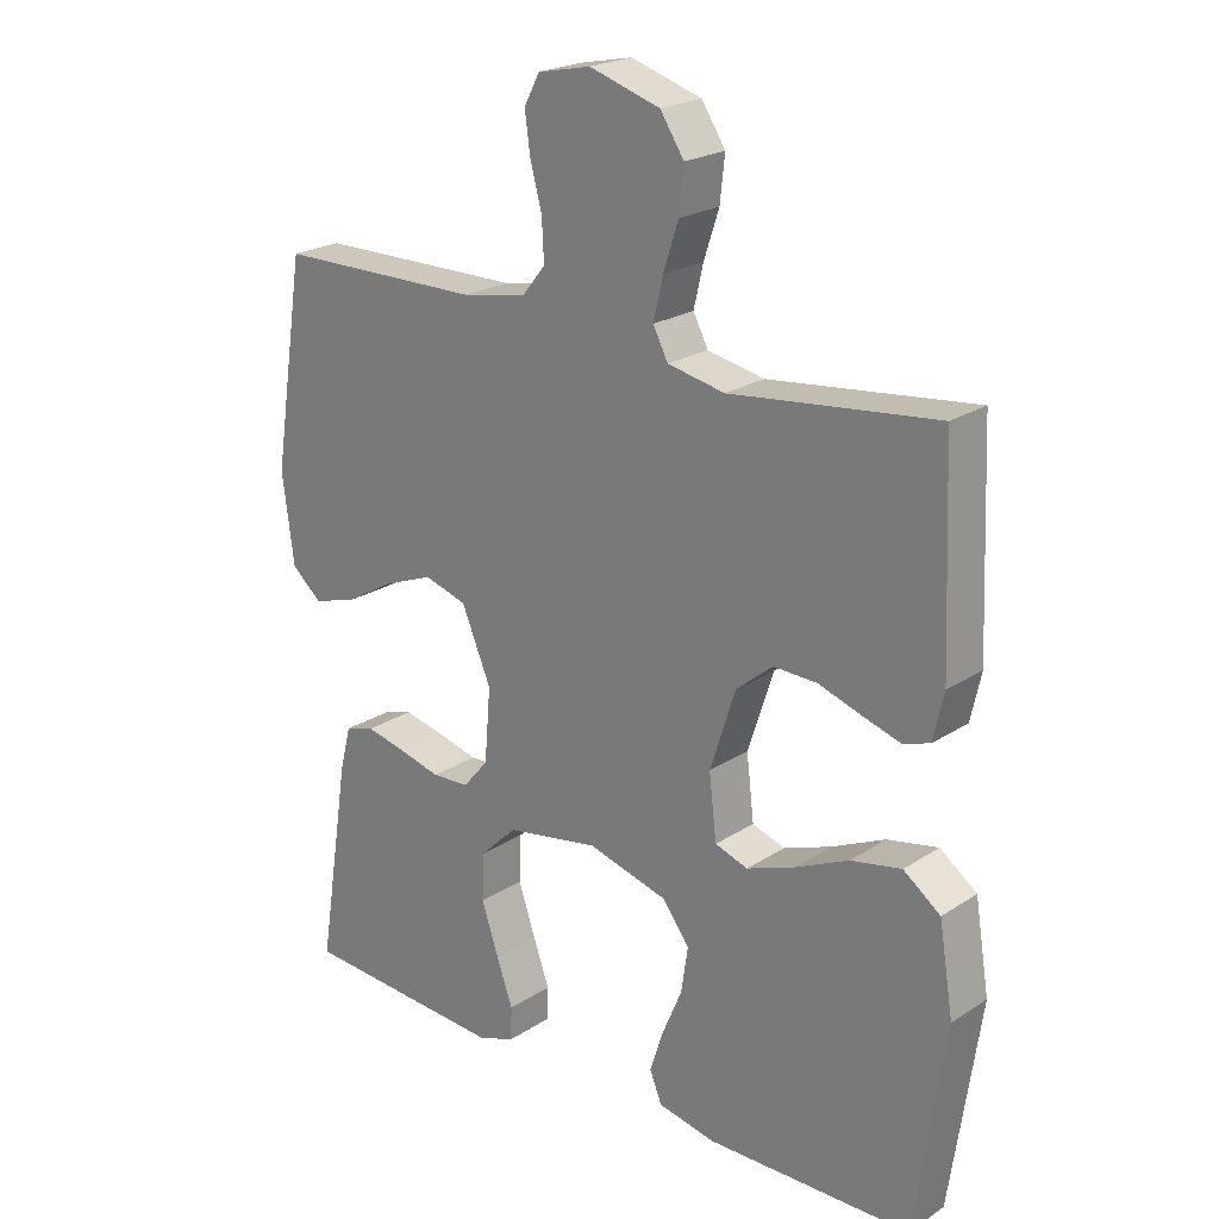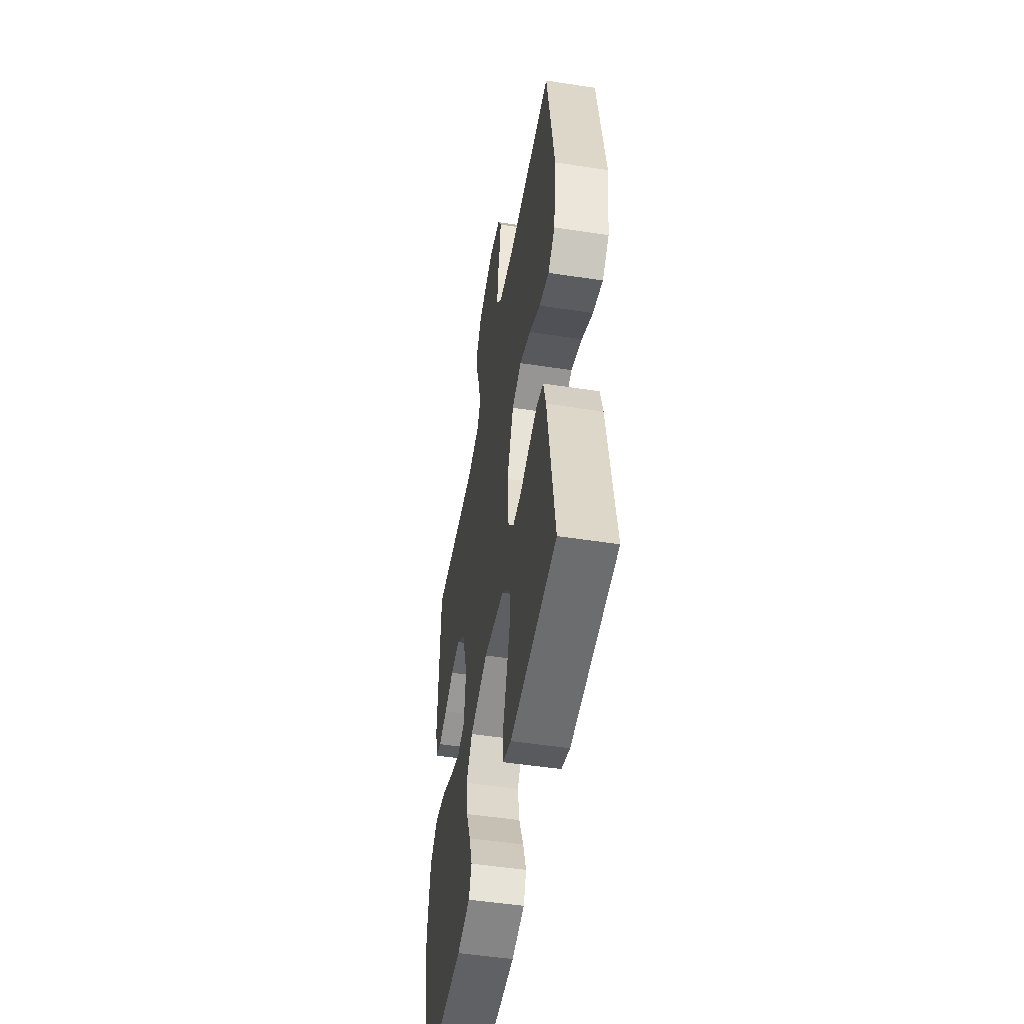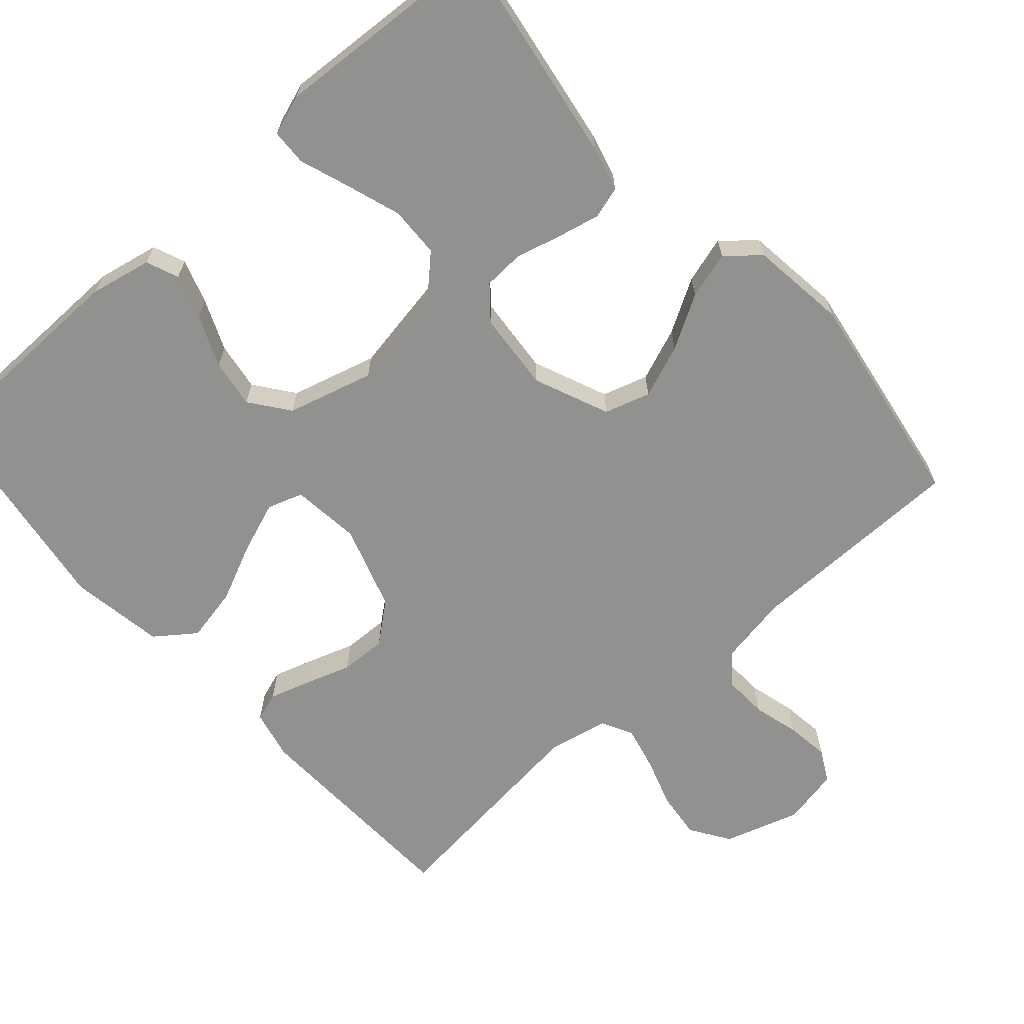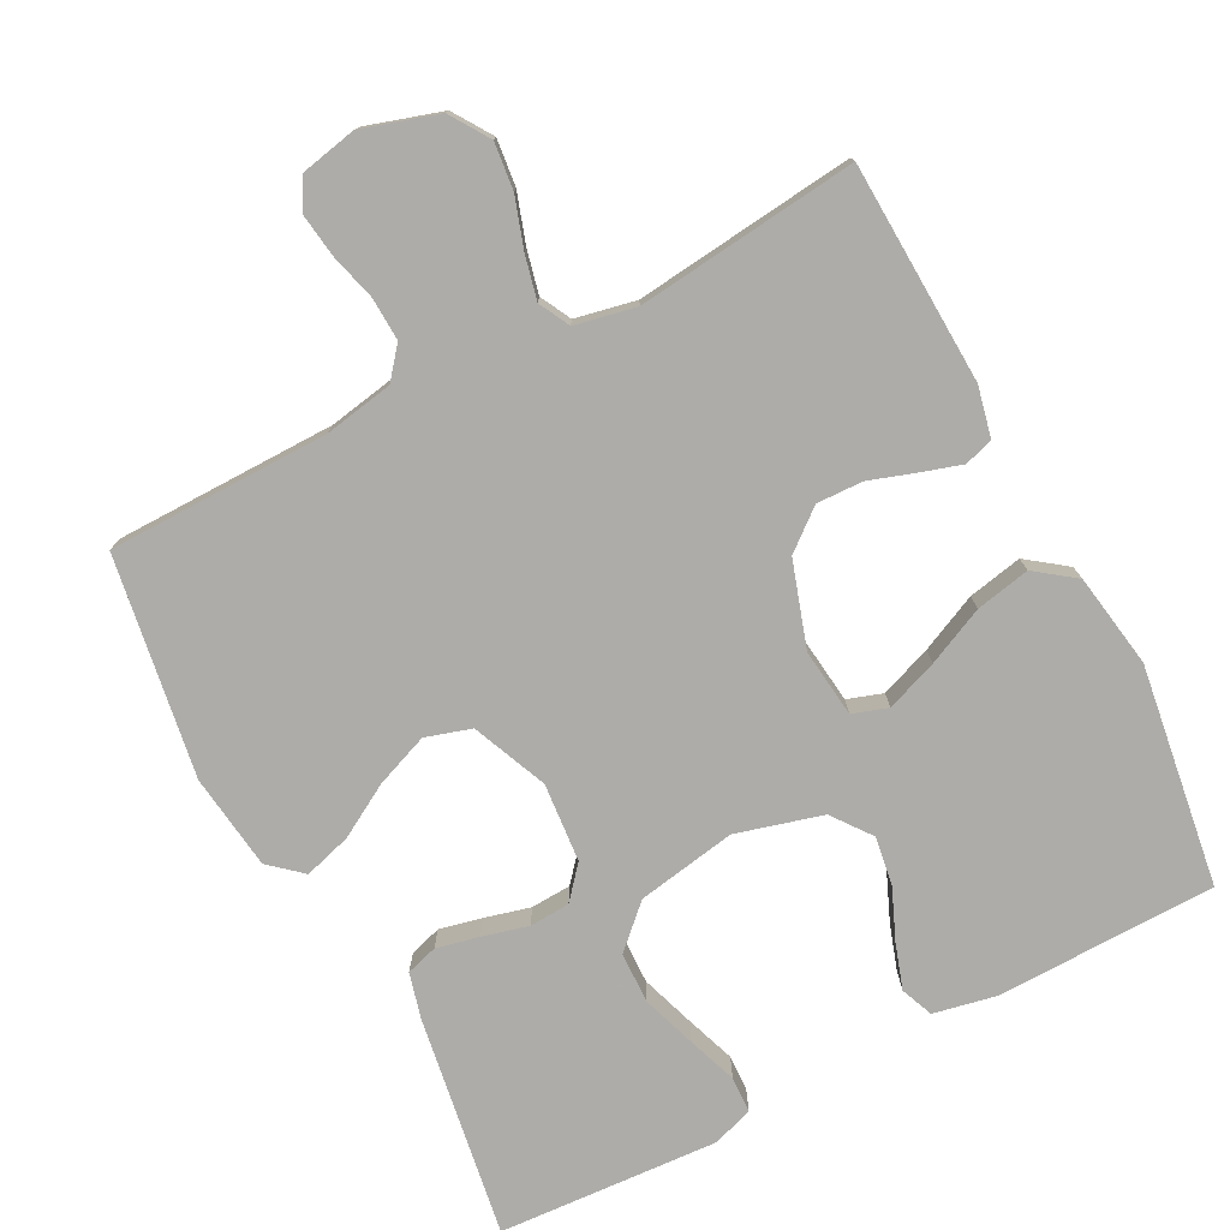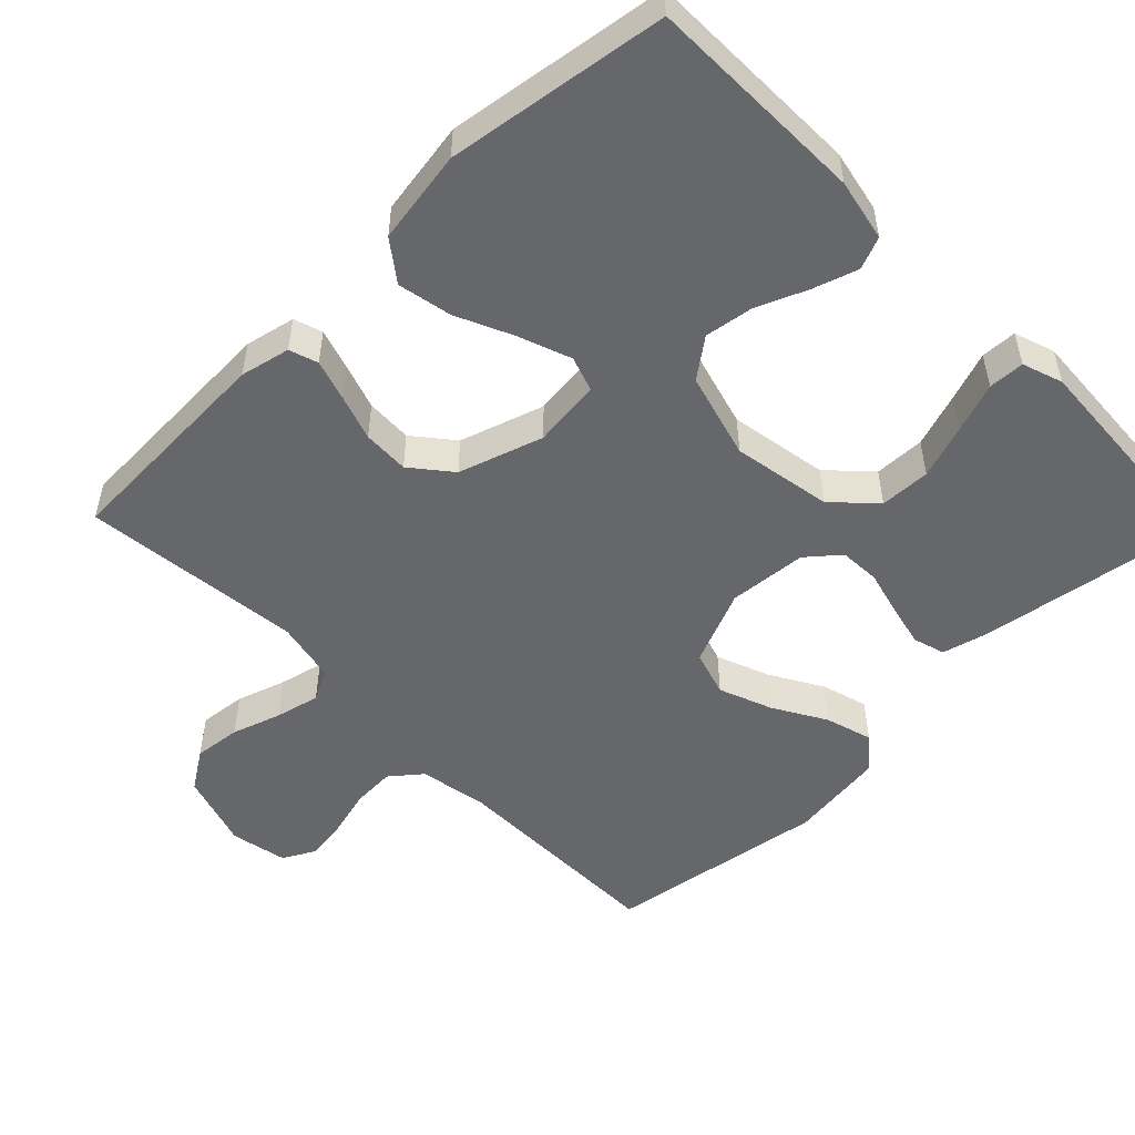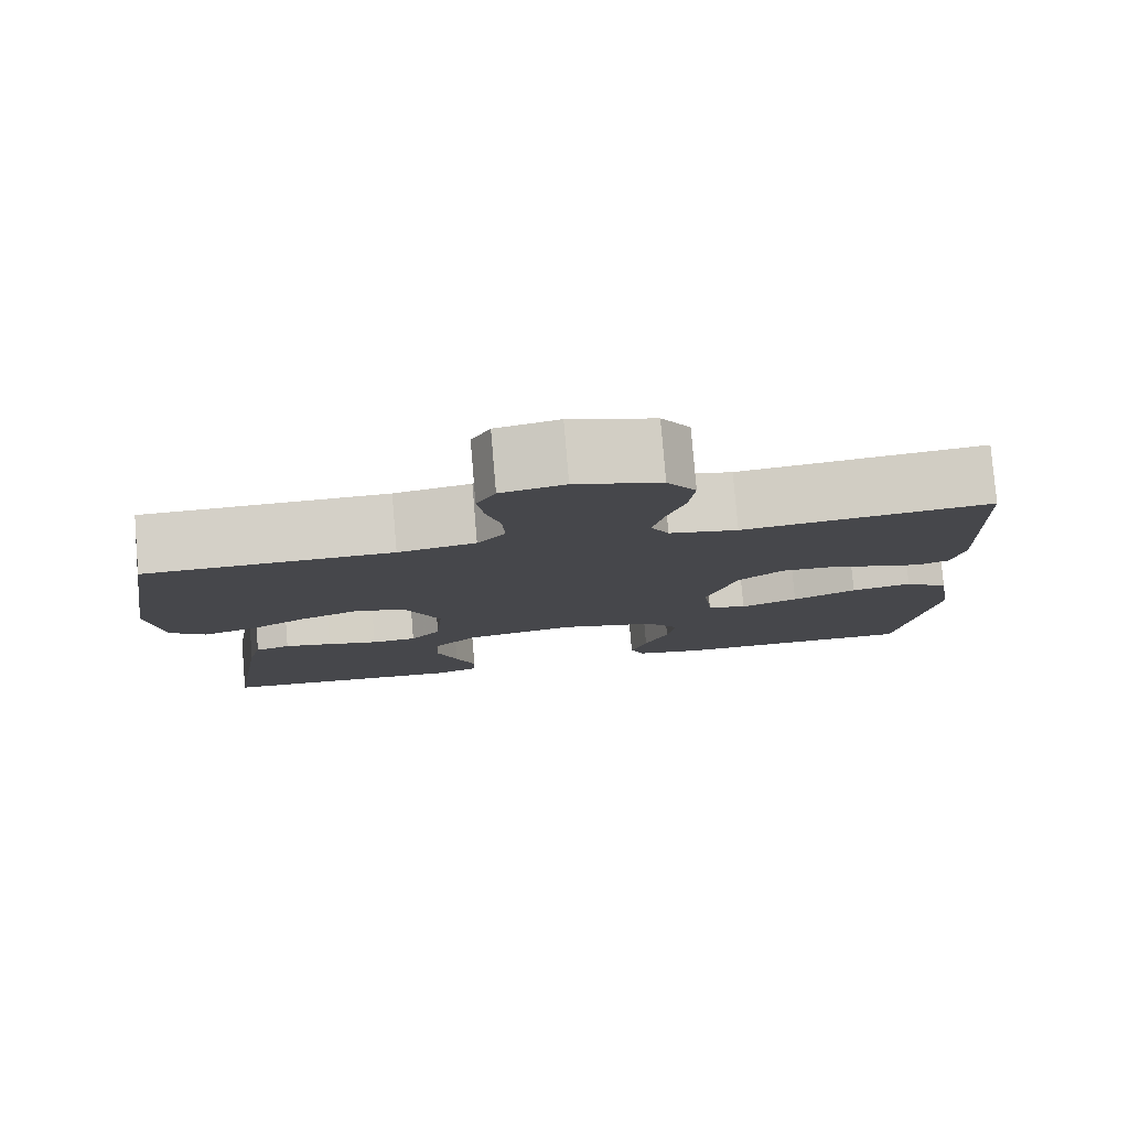
<metadata>
{"format":"obj","ext":"obj","renderer":"f3d","projection":"perspective","resolution":1024,"background":"white","views":[{"elev":22.3,"azim":41.8,"up":"+Z"},{"elev":-50.4,"azim":-99.6,"up":"+Z"},{"elev":-66.0,"azim":-138.5,"up":"+Y"},{"elev":-77.0,"azim":27.5,"up":"+Y"},{"elev":-52.0,"azim":134.2,"up":"+Y"},{"elev":79.7,"azim":-4.8,"up":"+Z"}]}
</metadata>
<code>
v 0.5 0.07 0.5
v 0.513 0.07 0.2
v 0.498 0.07 0.132
v 0.459 0.07 0.119
v 0.404 0.07 0.136
v 0.341 0.07 0.157
v 0.278 0.07 0.159
v 0.224 0.07 0.115
v 0.187 0.07 0
v 0.198 0.07 -0.093
v 0.246 0.07 -0.109
v 0.316 0.07 -0.083
v 0.394 0.07 -0.047
v 0.468 0.07 -0.032
v 0.522 0.07 -0.072
v 0.543 0.07 -0.2
v 0.5 0.07 -0.5
v 0.2 0.07 -0.505
v 0.116 0.07 -0.488
v 0.098 0.07 -0.444
v 0.118 0.07 -0.383
v 0.147 0.07 -0.314
v 0.157 0.07 -0.248
v 0.117 0.07 -0.195
v 0 0.07 -0.163
v -0.135 0.07 -0.187
v -0.19 0.07 -0.24
v -0.192 0.07 -0.309
v -0.167 0.07 -0.383
v -0.143 0.07 -0.45
v -0.145 0.07 -0.499
v -0.2 0.07 -0.518
v -0.5 0.07 -0.5
v -0.453 0.07 -0.2
v -0.437 0.07 -0.138
v -0.394 0.07 -0.125
v -0.336 0.07 -0.138
v -0.274 0.07 -0.154
v -0.219 0.07 -0.151
v -0.182 0.07 -0.107
v -0.173 0.07 0
v -0.216 0.07 0.102
v -0.278 0.07 0.121
v -0.35 0.07 0.093
v -0.422 0.07 0.051
v -0.486 0.07 0.032
v -0.53 0.07 0.07
v -0.547 0.07 0.2
v -0.5 0.07 0.5
v -0.2 0.07 0.503
v -0.106 0.07 0.52
v -0.072 0.07 0.562
v -0.075 0.07 0.621
v -0.092 0.07 0.684
v -0.1 0.07 0.742
v -0.077 0.07 0.785
v 0 0.07 0.801
v 0.103 0.07 0.769
v 0.138 0.07 0.716
v 0.131 0.07 0.652
v 0.109 0.07 0.585
v 0.095 0.07 0.525
v 0.117 0.07 0.483
v 0.2 0.07 0.466
v 0.5 0 0.5
v 0.513 0 0.2
v 0.498 0 0.132
v 0.459 0 0.119
v 0.404 0 0.136
v 0.341 0 0.157
v 0.278 0 0.159
v 0.224 0 0.115
v 0.187 0 0
v 0.198 0 -0.093
v 0.246 0 -0.109
v 0.316 0 -0.083
v 0.394 0 -0.047
v 0.468 0 -0.032
v 0.522 0 -0.072
v 0.543 0 -0.2
v 0.5 0 -0.5
v 0.2 0 -0.505
v 0.116 0 -0.488
v 0.098 0 -0.444
v 0.118 0 -0.383
v 0.147 0 -0.314
v 0.157 0 -0.248
v 0.117 0 -0.195
v 0 0 -0.163
v -0.135 0 -0.187
v -0.19 0 -0.24
v -0.192 0 -0.309
v -0.167 0 -0.383
v -0.143 0 -0.45
v -0.145 0 -0.499
v -0.2 0 -0.518
v -0.5 0 -0.5
v -0.453 0 -0.2
v -0.437 0 -0.138
v -0.394 0 -0.125
v -0.336 0 -0.138
v -0.274 0 -0.154
v -0.219 0 -0.151
v -0.182 0 -0.107
v -0.173 0 0
v -0.216 0 0.102
v -0.278 0 0.121
v -0.35 0 0.093
v -0.422 0 0.051
v -0.486 0 0.032
v -0.53 0 0.07
v -0.547 0 0.2
v -0.5 0 0.5
v -0.2 0 0.503
v -0.106 0 0.52
v -0.072 0 0.562
v -0.075 0 0.621
v -0.092 0 0.684
v -0.1 0 0.742
v -0.077 0 0.785
v 0 0 0.801
v 0.103 0 0.769
v 0.138 0 0.716
v 0.131 0 0.652
v 0.109 0 0.585
v 0.095 0 0.525
v 0.117 0 0.483
v 0.2 0 0.466
f 59 60 61
f 58 59 61
f 57 58 61
f 56 57 61
f 55 56 61
f 54 55 61
f 53 54 61
f 52 53 61 62
f 51 52 62 63
f 48 49 50
f 47 48 50
f 46 47 50
f 45 46 50
f 44 45 50
f 51 63 64
f 50 51 64
f 44 50 64
f 43 44 64
f 36 37 38
f 35 36 38
f 34 35 38
f 33 34 38
f 32 33 38
f 31 32 38
f 30 31 38
f 29 30 38
f 28 29 38
f 27 28 38 39
f 26 27 39 40
f 20 21 22
f 19 20 22
f 18 19 22
f 17 18 22
f 16 17 22
f 15 16 22
f 14 15 22
f 13 14 22
f 12 13 22
f 11 12 22 23
f 10 11 23 24
f 4 5 6
f 3 4 6
f 2 3 6
f 1 2 6
f 64 1 6
f 64 6 7
f 64 7 8
f 43 64 8
f 42 43 8
f 41 42 8 9
f 41 9 10
f 40 41 10
f 26 40 10
f 25 26 10
f 10 24 25
f 125 124 123
f 125 123 122
f 125 122 121
f 125 121 120
f 125 120 119
f 125 119 118
f 125 118 117
f 126 125 117 116
f 127 126 116 115
f 114 113 112
f 114 112 111
f 114 111 110
f 114 110 109
f 114 109 108
f 128 127 115
f 128 115 114
f 128 114 108
f 128 108 107
f 102 101 100
f 102 100 99
f 102 99 98
f 102 98 97
f 102 97 96
f 102 96 95
f 102 95 94
f 102 94 93
f 102 93 92
f 103 102 92 91
f 104 103 91 90
f 86 85 84
f 86 84 83
f 86 83 82
f 86 82 81
f 86 81 80
f 86 80 79
f 86 79 78
f 86 78 77
f 86 77 76
f 87 86 76 75
f 88 87 75 74
f 70 69 68
f 70 68 67
f 70 67 66
f 70 66 65
f 70 65 128
f 71 70 128
f 72 71 128
f 72 128 107
f 72 107 106
f 73 72 106 105
f 74 73 105
f 74 105 104
f 74 104 90
f 74 90 89
f 89 88 74
f 1 65 66 2
f 2 66 67 3
f 3 67 68 4
f 4 68 69 5
f 5 69 70 6
f 6 70 71 7
f 7 71 72 8
f 8 72 73 9
f 9 73 74 10
f 10 74 75 11
f 11 75 76 12
f 12 76 77 13
f 13 77 78 14
f 14 78 79 15
f 15 79 80 16
f 16 80 81 17
f 17 81 82 18
f 18 82 83 19
f 19 83 84 20
f 20 84 85 21
f 21 85 86 22
f 22 86 87 23
f 23 87 88 24
f 24 88 89 25
f 25 89 90 26
f 26 90 91 27
f 27 91 92 28
f 28 92 93 29
f 29 93 94 30
f 30 94 95 31
f 31 95 96 32
f 32 96 97 33
f 33 97 98 34
f 34 98 99 35
f 35 99 100 36
f 36 100 101 37
f 37 101 102 38
f 38 102 103 39
f 39 103 104 40
f 40 104 105 41
f 41 105 106 42
f 42 106 107 43
f 43 107 108 44
f 44 108 109 45
f 45 109 110 46
f 46 110 111 47
f 47 111 112 48
f 48 112 113 49
f 49 113 114 50
f 50 114 115 51
f 51 115 116 52
f 52 116 117 53
f 53 117 118 54
f 54 118 119 55
f 55 119 120 56
f 56 120 121 57
f 57 121 122 58
f 58 122 123 59
f 59 123 124 60
f 60 124 125 61
f 61 125 126 62
f 62 126 127 63
f 63 127 128 64
f 64 128 65 1

</code>
